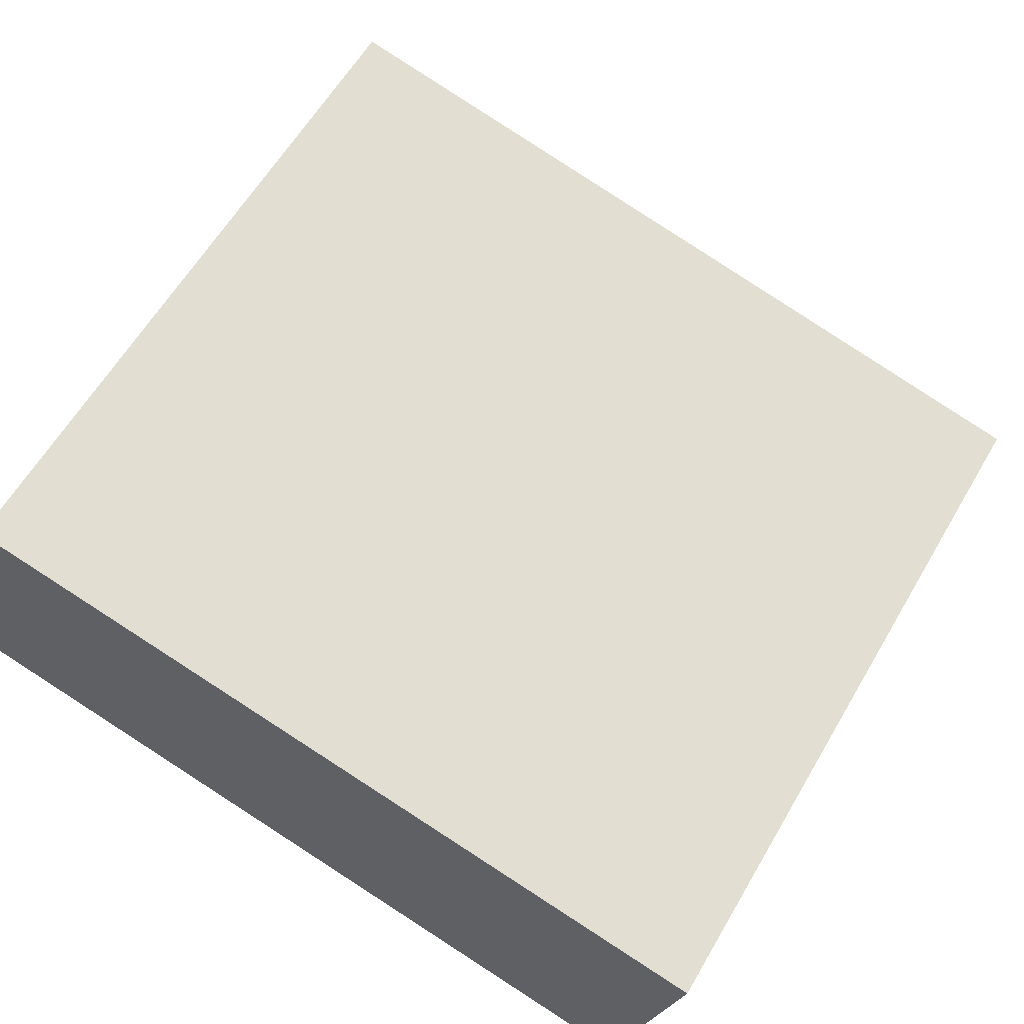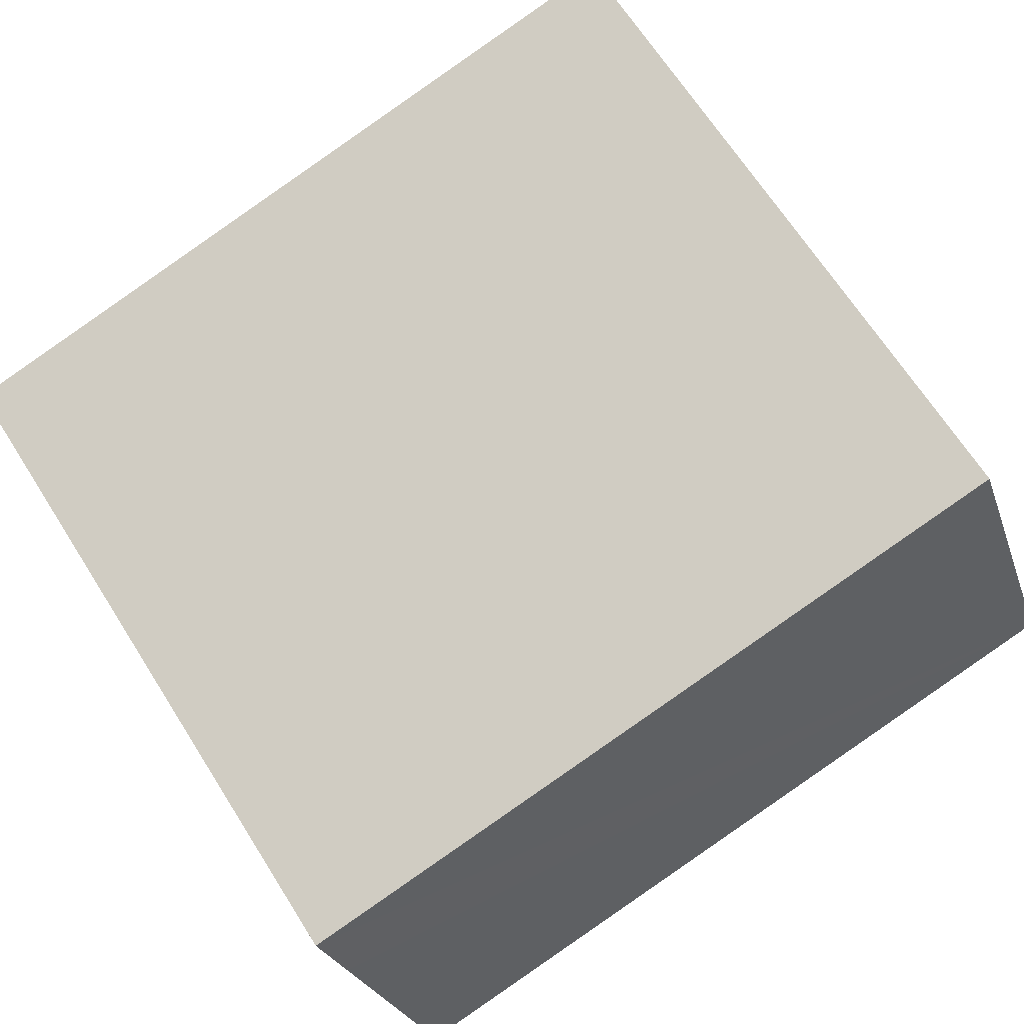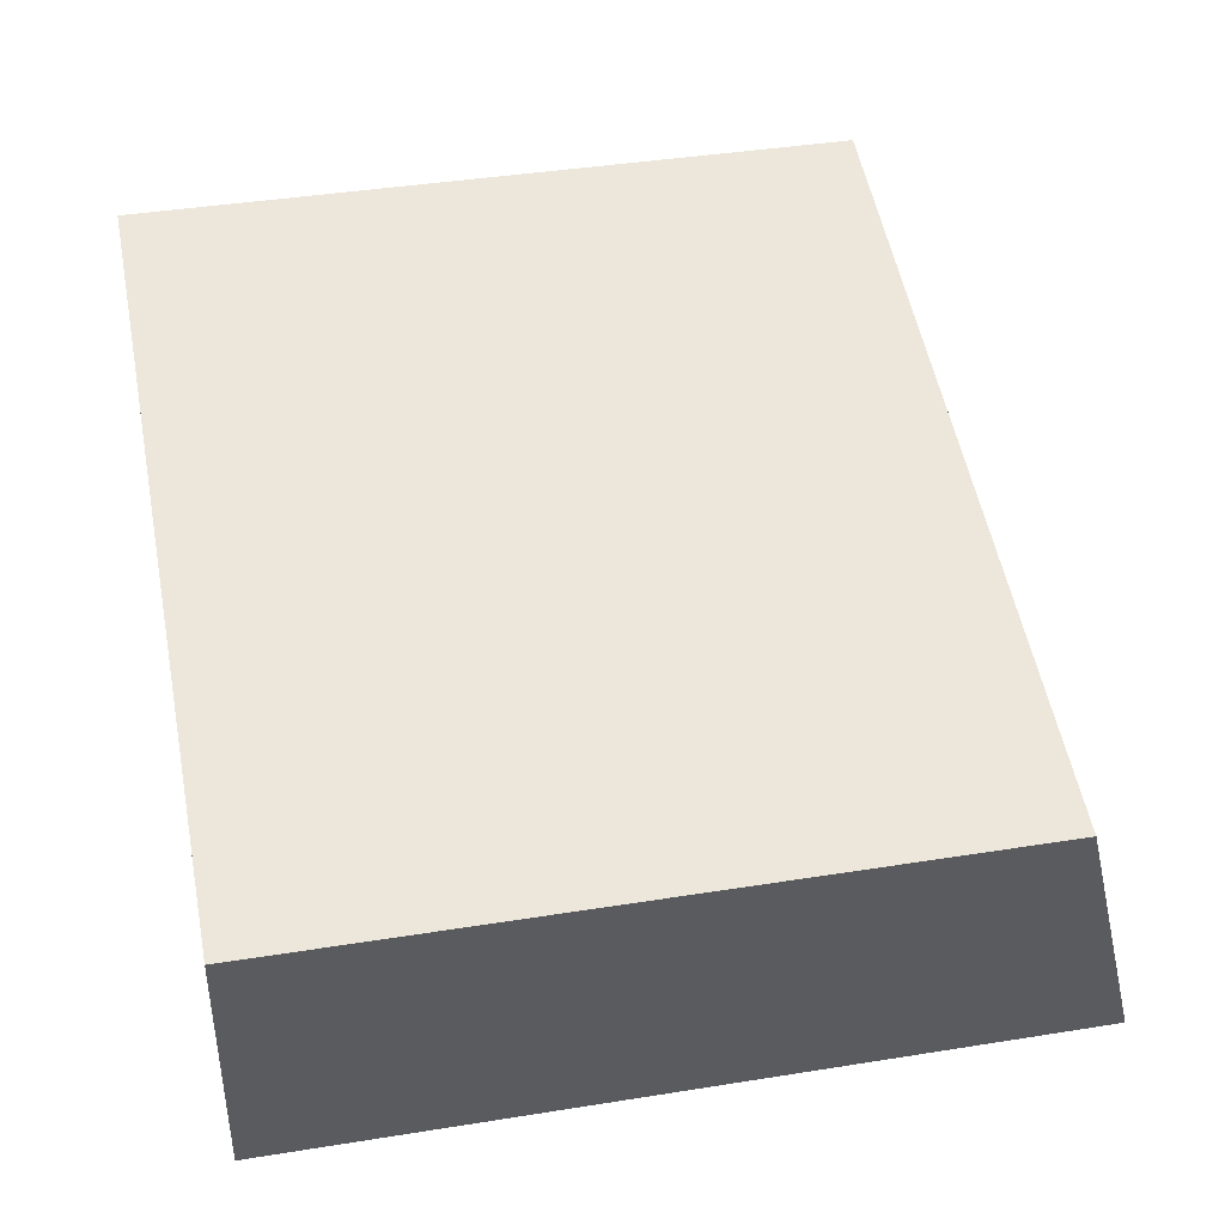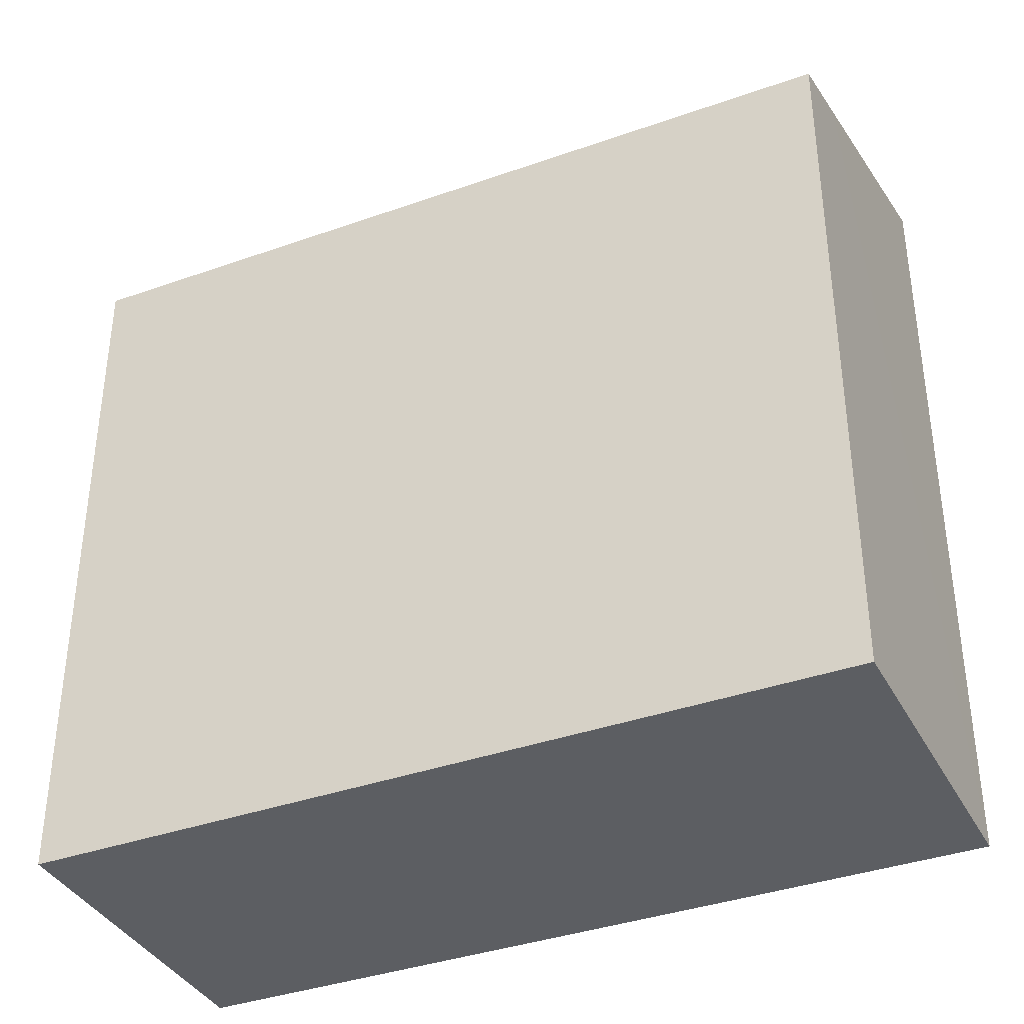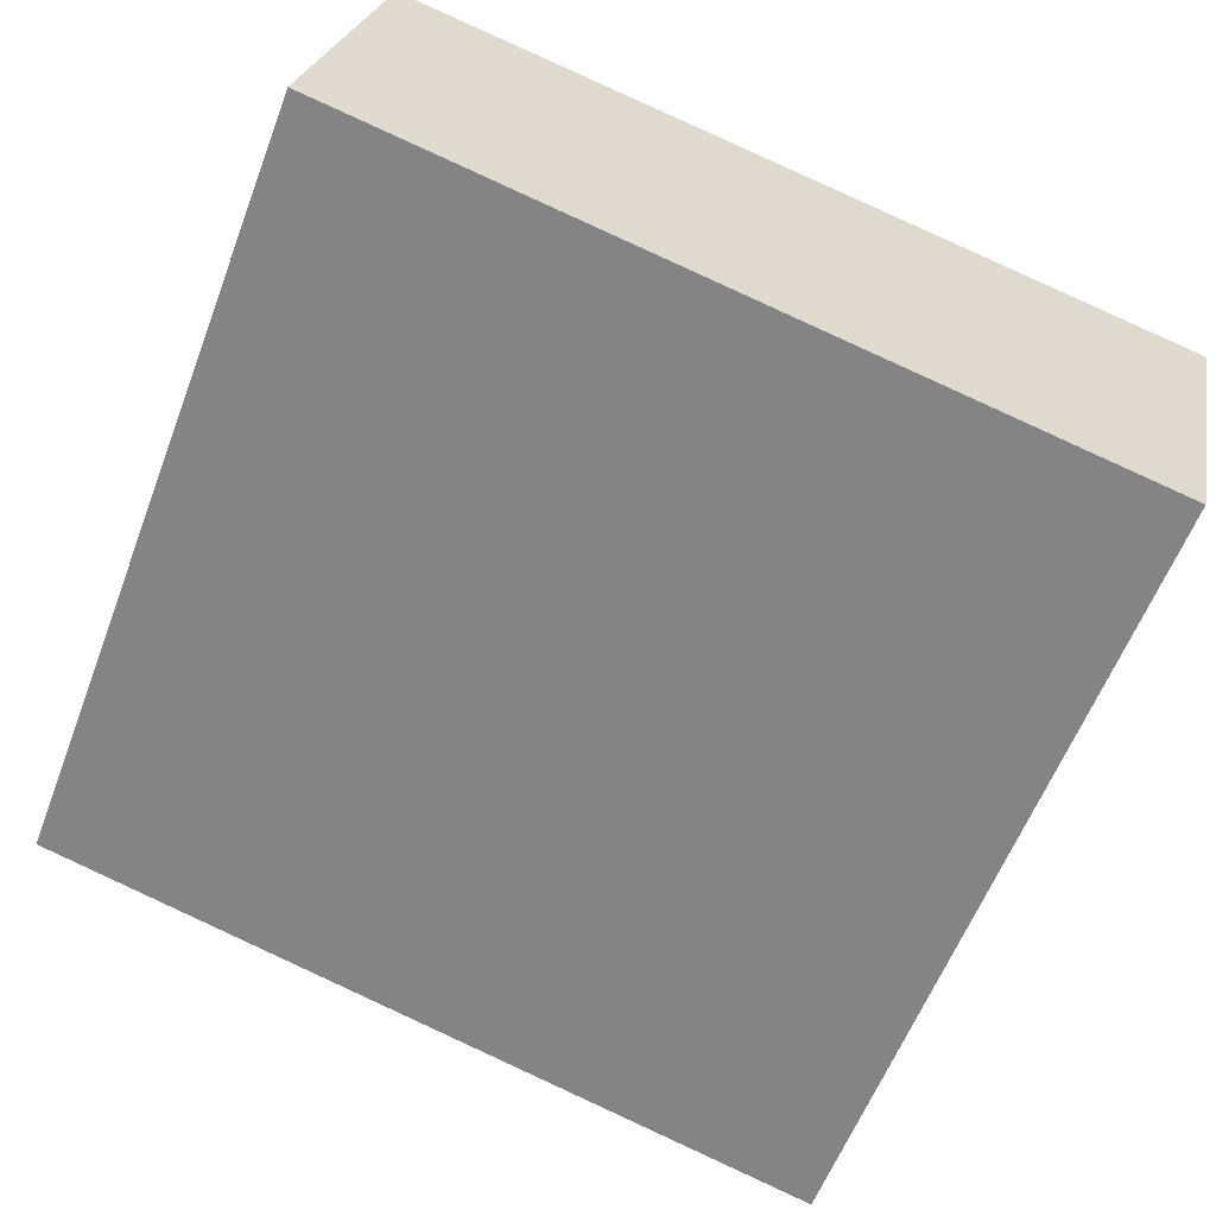
<metadata>
{"format":"obj","ext":"obj","renderer":"f3d","projection":"perspective","resolution":1024,"background":"white","views":[{"elev":61.0,"azim":30.3,"up":"+Z"},{"elev":67.8,"azim":147.5,"up":"+Z"},{"elev":40.2,"azim":78.8,"up":"+Z"},{"elev":-37.9,"azim":37.6,"up":"+Y"},{"elev":-59.1,"azim":-20.8,"up":"+Z"}]}
</metadata>
<code>
v  0 19.58 1.199e-15
v  20.48 17.92 1.356
v  19.17 19.61 -4.633
v  20.9 17.38 3.275
v  1.255 17.93 5.85
v  1.675 17.38 7.812
v  1.675 -4.783e-16 7.812
v  20.9 -2.005e-16 3.275
v  19.17 2.837e-16 -4.633
v  20.48 -8.303e-17 1.356
v  0 0 0
v  1.255 -3.582e-16 5.85
g defaultobject
f 1 2 3
f 2 1 4
f 4 1 5
f 4 5 6
f 7 4 6
f 4 7 8
f 2 9 3
f 9 2 4
f 9 4 8
f 9 8 10
f 9 1 3
f 1 9 11
f 11 5 1
f 5 11 6
f 6 11 7
f 7 11 12
f 10 11 9
f 11 10 8
f 11 8 12
f 12 8 7

</code>
